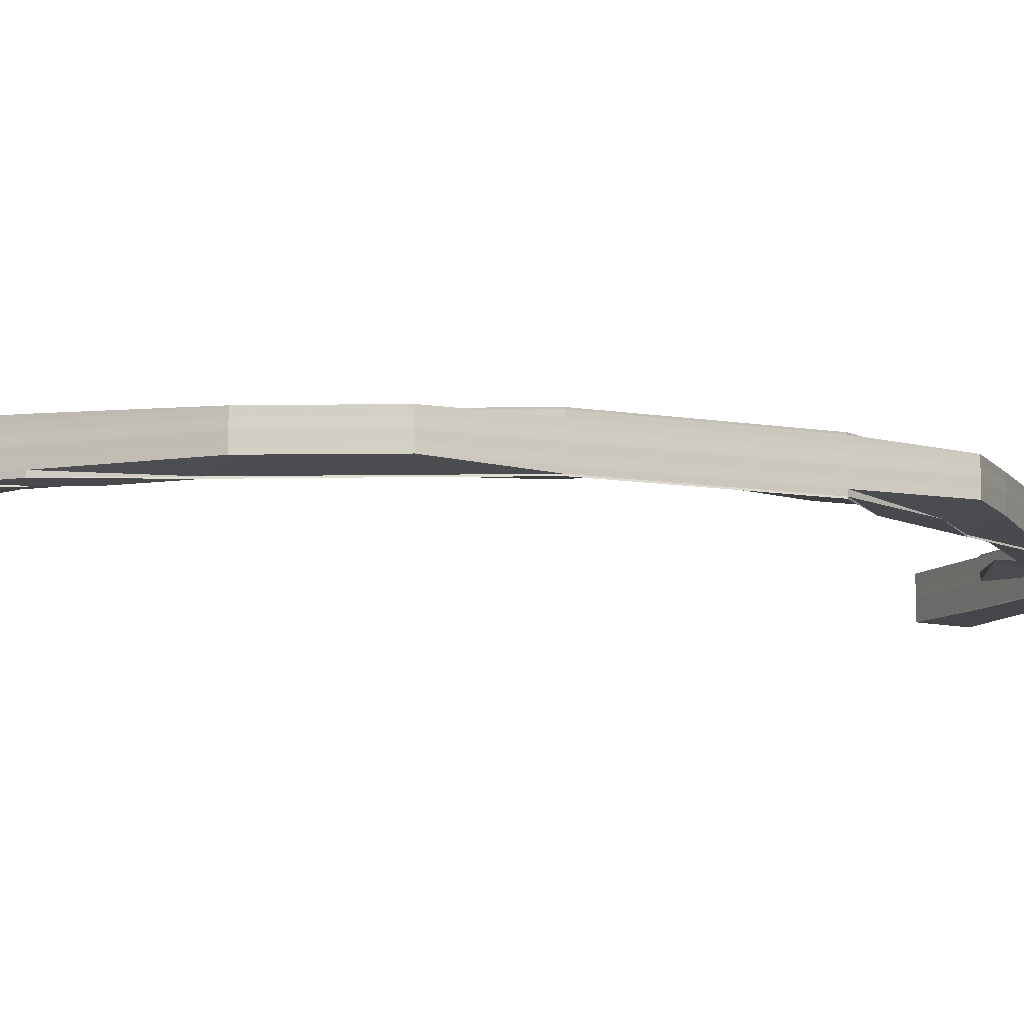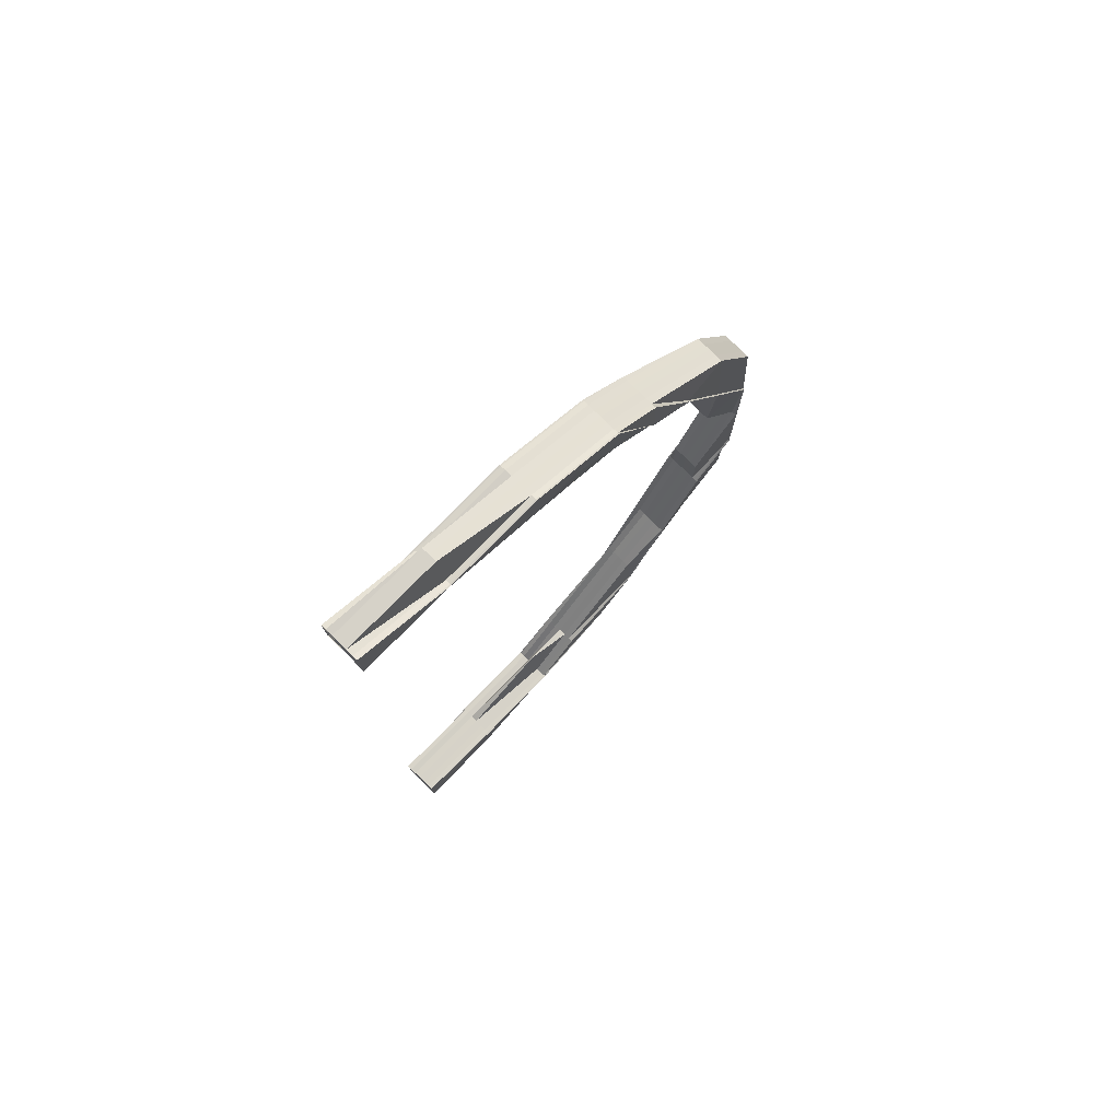
<metadata>
{"format":"obj","ext":"obj","renderer":"f3d","projection":"perspective","resolution":1024,"background":"white","views":[{"elev":-9.7,"azim":-113.9,"up":"+Z"},{"elev":78.1,"azim":134.4,"up":"+Y"}]}
</metadata>
<code>
o 21636
v 2228 1873 15.47
v 2228 1873 15.47
v 2228 1873 15.46
v 2228 1873 15.46
v 2228 1873 15.46
v 2228 1873 15.46
v 2228 1873 15.46
v 2228 1873 15.47
v 2228 1873 15.47
v 2228 1873 15.47
v 2228 1873 15.47
v 2228 1873 15.47
v 2228 1873 15.47
v 2228 1873 15.47
v 2228 1873 15.47
v 2228 1873 15.47
v 2228 1873 15.47
v 2228 1873 15.47
v 2228 1873 15.47
v 2228 1873 15.47
v 2228 1873 15.47
v 2228 1873 15.47
v 2228 1873 15.47
v 2228 1873 15.47
v 2228 1873 15.47
v 2228 1873 15.47
v 2228 1873 15.47
v 2228 1873 15.47
v 2228 1873 15.47
v 2228 1873 15.47
v 2228 1873 15.47
v 2228 1873 15.47
v 2228 1873 15.47
v 2228 1873 15.47
v 2228 1873 15.47
v 2228 1873 15.47
v 2228 1873 15.47
v 2228 1873 15.47
v 2228 1873 15.47
v 2228 1873 15.47
v 2228 1873 15.47
v 2228 1873 15.47
v 2228 1873 15.47
v 2228 1873 15.47
v 2228 1873 15.47
v 2228 1873 15.47
v 2228 1873 15.47
v 2228 1873 15.47
v 2228 1873 15.47
v 2228 1873 15.47
v 2228 1873 15.47
v 2228 1873 15.47
v 2228 1873 15.47
v 2228 1873 15.47
v 2228 1873 15.47
v 2228 1873 15.47
v 2228 1873 15.47
v 2228 1873 15.47
v 2228 1873 15.47
v 2228 1873 15.47
v 2228 1873 15.47
v 2228 1873 15.47
v 2228 1873 15.47
v 2228 1873 15.47
v 2228 1873 15.47
v 2228 1873 15.47
v 2228 1873 15.47
v 2228 1873 15.47
v 2228 1873 15.47
v 2228 1873 15.47
v 2228 1873 15.47
v 2228 1873 15.47
v 2228 1873 15.47
v 2228 1873 15.47
v 2228 1873 15.47
v 2228 1873 15.47
v 2228 1873 15.47
v 2228 1873 15.47
v 2228 1873 15.47
v 2228 1873 15.47
v 2228 1873 15.47
v 2228 1873 15.47
v 2228 1873 15.47
v 2228 1873 15.47
v 2228 1873 15.47
v 2228 1873 15.47
v 2228 1873 15.47
v 2228 1873 15.47
v 2228 1873 15.47
v 2228 1873 15.47
v 2228 1873 15.47
v 2228 1873 15.47
v 2228 1873 15.47
v 2228 1873 15.46
v 2228 1873 15.46
v 2228 1873 15.46
v 2228 1873 15.46
v 2228 1873 15.46
v 2228 1873 15.46
v 2228 1873 15.46
v 2228 1873 15.46
v 2228 1873 15.46
v 2228 1873 15.46
v 2228 1873 15.46
v 2228 1873 15.46
v 2228 1873 15.46
v 2228 1873 15.46
v 2228 1873 15.46
v 2228 1873 15.46
v 2228 1873 15.46
v 2228 1873 15.46
v 2228 1873 15.46
v 2228 1873 15.46
v 2228 1873 15.46
v 2228 1873 15.46
v 2228 1873 15.47
v 2228 1873 15.46
v 2228 1873 15.46
v 2228 1873 15.46
v 2228 1873 15.46
v 2228 1873 15.46
v 2228 1873 15.47
v 2228 1873 15.47
v 2228 1873 15.47
v 2228 1873 15.46
v 2228 1873 15.47
v 2228 1873 15.47
v 2228 1873 15.47
v 2228 1873 15.47
v 2228 1873 15.47
v 2228 1873 15.47
v 2228 1873 15.47
v 2228 1873 15.47
v 2228 1873 15.47
v 2228 1873 15.47
v 2228 1873 15.47
v 2228 1873 15.47
v 2228 1873 15.47
v 2228 1873 15.47
v 2228 1873 15.47
v 2228 1873 15.47
v 2228 1873 15.47
v 2228 1873 15.47
v 2228 1873 15.47
v 2228 1873 15.47
v 2228 1873 15.47
v 2228 1873 15.47
v 2228 1873 15.47
v 2228 1873 15.47
v 2228 1873 15.47
v 2228 1873 15.47
v 2228 1873 15.47
v 2228 1873 15.47
v 2228 1873 15.47
v 2228 1873 15.47
v 2228 1873 15.47
v 2228 1873 15.47
v 2228 1873 15.47
v 2228 1873 15.47
v 2228 1873 15.47
v 2228 1873 15.47
v 2228 1873 15.47
v 2228 1873 15.46
v 2228 1873 15.47
v 2228 1873 15.46
v 2228 1873 15.46
v 2228 1873 15.46
v 2228 1873 15.46
v 2228 1873 15.46
v 2228 1873 15.46
v 2228 1873 15.46
v 2228 1873 15.46
v 2228 1873 15.46
v 2228 1873 15.46
v 2228 1873 15.46
v 2228 1873 15.46
v 2228 1873 15.46
v 2228 1873 15.46
v 2228 1873 15.46
v 2228 1873 15.46
v 2228 1873 15.46
v 2228 1873 15.46
v 2228 1873 15.46
v 2228 1873 15.46
v 2228 1873 15.46
v 2228 1873 15.46
v 2228 1873 15.46
v 2228 1873 15.46
v 2228 1873 15.46
v 2228 1873 15.46
v 2228 1873 15.46
v 2228 1873 15.46
v 2228 1873 15.46
v 2228 1873 15.46
v 2228 1873 15.46
v 2228 1873 15.46
v 2228 1873 15.46
v 2228 1873 15.46
v 2228 1873 15.46
v 2228 1873 15.46
v 2228 1873 15.46
v 2228 1873 15.46
v 2228 1873 15.46
v 2228 1873 15.46
v 2228 1873 15.46
v 2228 1873 15.46
v 2228 1873 15.46
v 2228 1873 15.46
v 2228 1873 15.46
v 2228 1873 15.46
v 2228 1873 15.46
v 2228 1873 15.46
v 2228 1873 15.46
v 2228 1873 15.46
v 2228 1873 15.46
v 2228 1873 15.46
v 2228 1873 15.46
v 2228 1873 15.46
v 2228 1873 15.46
v 2228 1873 15.46
v 2228 1873 15.46
v 2228 1873 15.46
v 2228 1873 15.46
v 2228 1873 15.46
v 2228 1873 15.46
v 2228 1873 15.46
v 2228 1873 15.46
v 2228 1873 15.46
v 2228 1873 15.46
v 2228 1873 15.46
v 2228 1873 15.47
v 2228 1873 15.47
v 2228 1873 15.47
v 2228 1873 15.47
v 2228 1873 15.47
v 2228 1873 15.47
v 2228 1873 15.47
v 2228 1873 15.47
v 2228 1873 15.47
v 2228 1873 15.47
v 2228 1873 15.47
v 2228 1873 15.47
v 2228 1873 15.47
v 2228 1873 15.47
v 2228 1873 15.47
v 2228 1873 15.47
v 2228 1873 15.47
v 2228 1873 15.47
v 2228 1873 15.47
v 2228 1873 15.47
v 2228 1873 15.47
v 2228 1873 15.47
v 2228 1873 15.47
v 2228 1873 15.47
v 2228 1873 15.47
v 2228 1873 15.47
v 2228 1873 15.47
v 2228 1873 15.47
v 2228 1873 15.47
v 2228 1873 15.47
v 2228 1873 15.46
v 2228 1873 15.46
v 2228 1873 15.47
v 2228 1873 15.46
v 2228 1873 15.46
v 2228 1873 15.46
v 2228 1873 15.46
v 2228 1873 15.46
v 2228 1873 15.46
v 2228 1873 15.46
v 2228 1873 15.46
v 2228 1873 15.47
v 2228 1873 15.46
v 2228 1873 15.46
v 2228 1873 15.46
v 2228 1873 15.46
v 2228 1873 15.46
v 2228 1873 15.46
v 2228 1873 15.46
v 2228 1873 15.46
v 2228 1873 15.46
v 2228 1873 15.46
v 2228 1873 15.46
v 2228 1873 15.46
v 2228 1873 15.46
v 2228 1873 15.46
v 2228 1873 15.46
v 2228 1873 15.46
v 2228 1873 15.46
v 2228 1873 15.46
v 2228 1873 15.46
v 2228 1873 15.46
v 2228 1873 15.46
v 2228 1873 15.46
v 2228 1873 15.46
v 2228 1873 15.46
v 2228 1873 15.46
v 2228 1873 15.46
v 2228 1873 15.46
v 2228 1873 15.46
v 2228 1873 15.46
v 2228 1873 15.46
v 2228 1873 15.46
v 2228 1873 15.46
v 2228 1873 15.46
v 2228 1873 15.46
v 2228 1873 15.46
v 2228 1873 15.46
v 2228 1873 15.46
v 2228 1873 15.46
v 2228 1873 15.46
v 2228 1873 15.46
v 2228 1873 15.46
v 2228 1873 15.46
v 2228 1873 15.47
v 2228 1873 15.47
v 2228 1873 15.46
v 2228 1873 15.46
v 2228 1873 15.47
v 2228 1873 15.46
v 2228 1873 15.46
v 2228 1873 15.47
v 2228 1873 15.47
v 2228 1873 15.47
v 2228 1873 15.47
v 2228 1873 15.47
v 2228 1873 15.47
v 2228 1873 15.47
v 2228 1873 15.47
v 2228 1873 15.47
v 2228 1873 15.47
v 2228 1873 15.47
v 2228 1873 15.47
v 2228 1873 15.47
v 2228 1873 15.47
v 2228 1873 15.47
v 2228 1873 15.47
v 2228 1873 15.47
v 2228 1873 15.47
v 2228 1873 15.47
v 2228 1873 15.47
v 2228 1873 15.47
v 2228 1873 15.46
v 2228 1873 15.46
v 2228 1873 15.46
v 2228 1873 15.46
v 2228 1873 15.46
v 2228 1873 15.46
v 2228 1873 15.46
v 2228 1873 15.46
v 2228 1873 15.46
v 2228 1873 15.46
v 2228 1873 15.47
v 2228 1873 15.46
v 2228 1873 15.47
v 2228 1873 15.46
v 2228 1873 15.46
v 2228 1873 15.46
v 2228 1873 15.46
v 2228 1873 15.46
v 2228 1873 15.46
v 2228 1873 15.46
v 2228 1873 15.46
v 2228 1873 15.46
v 2228 1873 15.46
v 2228 1873 15.46
v 2228 1873 15.47
v 2228 1873 15.47
v 2228 1873 15.47
v 2228 1873 15.47
v 2228 1873 15.47
v 2228 1873 15.46
v 2228 1873 15.47
v 2228 1873 15.47
v 2228 1873 15.47
v 2228 1873 15.47
v 2228 1873 15.47
v 2228 1873 15.47
v 2228 1873 15.47
v 2228 1873 15.47
v 2228 1873 15.47
v 2228 1873 15.47
v 2228 1873 15.47
v 2228 1873 15.47
v 2228 1873 15.46
v 2228 1873 15.46
v 2228 1873 15.46
v 2228 1873 15.46
v 2228 1873 15.46
v 2228 1873 15.46
v 2228 1873 15.46
v 2228 1873 15.46
v 2228 1873 15.46
v 2228 1873 15.46
v 2228 1873 15.46
v 2228 1873 15.46
v 2228 1873 15.46
v 2228 1873 15.46
v 2228 1873 15.46
v 2228 1873 15.46
v 2228 1873 15.46
v 2228 1873 15.46
v 2228 1873 15.46
v 2228 1873 15.46
v 2228 1873 15.46
v 2228 1873 15.46
v 2228 1873 15.47
v 2228 1873 15.47
v 2228 1873 15.47
v 2228 1873 15.46
v 2228 1873 15.46
v 2228 1873 15.46
v 2228 1873 15.46
v 2228 1873 15.46
v 2228 1873 15.46
v 2228 1873 15.46
v 2228 1873 15.47
v 2228 1873 15.46
v 2228 1873 15.46
v 2228 1873 15.46
v 2228 1873 15.46
v 2228 1873 15.46
v 2228 1873 15.46
v 2228 1873 15.47
v 2228 1873 15.47
v 2228 1873 15.47
v 2228 1873 15.47
v 2228 1873 15.47
v 2228 1873 15.47
v 2228 1873 15.47
v 2228 1873 15.47
v 2228 1873 15.47
v 2228 1873 15.47
v 2228 1873 15.47
v 2228 1873 15.47
v 2228 1873 15.47
v 2228 1873 15.47
v 2228 1873 15.47
v 2228 1873 15.47
v 2228 1873 15.47
v 2228 1873 15.47
v 2228 1873 15.47
v 2228 1873 15.47
v 2228 1873 15.47
v 2228 1873 15.47
v 2228 1873 15.47
v 2228 1873 15.47
v 2228 1873 15.47
v 2228 1873 15.47
v 2228 1873 15.47
v 2228 1873 15.47
v 2228 1873 15.47
v 2228 1873 15.47
v 2228 1873 15.47
v 2228 1873 15.47
v 2228 1873 15.47
v 2228 1873 15.47
v 2228 1873 15.47
v 2228 1873 15.47
v 2228 1873 15.47
v 2228 1873 15.47
v 2228 1873 15.47
v 2228 1873 15.47
v 2228 1873 15.47
v 2228 1873 15.47
v 2228 1873 15.47
v 2228 1873 15.47
v 2228 1873 15.47
v 2228 1873 15.47
v 2228 1873 15.47
v 2228 1873 15.47
v 2228 1873 15.47
v 2228 1873 15.47
v 2228 1873 15.47
v 2228 1873 15.47
v 2228 1873 15.47
v 2228 1873 15.47
v 2228 1873 15.47
v 2228 1873 15.47
v 2228 1873 15.47
v 2228 1873 15.47
v 2228 1873 15.47
v 2228 1873 15.47
v 2228 1873 15.47
v 2228 1873 15.47
v 2228 1873 15.47
v 2228 1873 15.47
v 2228 1873 15.47
v 2228 1873 15.47
v 2228 1873 15.47
v 2228 1873 15.47
v 2228 1873 15.47
v 2228 1873 15.47
v 2228 1873 15.47
v 2228 1873 15.47
v 2228 1873 15.47
v 2228 1873 15.47
v 2228 1873 15.47
v 2228 1873 15.47
v 2228 1873 15.47
v 2228 1873 15.46
v 2228 1873 15.46
v 2228 1873 15.46
v 2228 1873 15.46
v 2228 1873 15.46
v 2228 1873 15.46
v 2228 1873 15.46
v 2228 1873 15.46
v 2228 1873 15.46
v 2228 1873 15.46
v 2228 1873 15.46
v 2228 1873 15.46
v 2228 1873 15.46
v 2228 1873 15.46
v 2228 1873 15.46
v 2228 1873 15.46
v 2228 1873 15.46
v 2228 1873 15.46
v 2228 1873 15.46
v 2228 1873 15.46
v 2228 1873 15.46
v 2228 1873 15.46
v 2228 1873 15.46
v 2228 1873 15.46
v 2228 1873 15.46
v 2228 1873 15.46
v 2228 1873 15.46
v 2228 1873 15.46
v 2228 1873 15.46
v 2228 1873 15.46
v 2228 1873 15.46
v 2228 1873 15.46
v 2228 1873 15.46
v 2228 1873 15.46
v 2228 1873 15.46
v 2228 1873 15.46
v 2228 1873 15.46
v 2228 1873 15.46
v 2228 1873 15.46
v 2228 1873 15.46
v 2228 1873 15.46
v 2228 1873 15.46
v 2228 1873 15.46
v 2228 1873 15.46
v 2228 1873 15.46
v 2228 1873 15.46
v 2228 1873 15.47
v 2228 1873 15.46
v 2228 1873 15.47
v 2228 1873 15.47
v 2228 1873 15.47
v 2228 1873 15.47
v 2228 1873 15.47
v 2228 1873 15.46
v 2228 1873 15.46
v 2228 1873 15.46
v 2228 1873 15.46
v 2228 1873 15.46
v 2228 1873 15.46
v 2228 1873 15.46
v 2228 1873 15.46
v 2228 1873 15.46
v 2228 1873 15.47
v 2228 1873 15.47
v 2228 1873 15.47
v 2228 1873 15.47
v 2228 1873 15.47
v 2228 1873 15.47
v 2228 1873 15.46
v 2228 1873 15.46
v 2228 1873 15.46
v 2228 1873 15.46
v 2228 1873 15.46
v 2228 1873 15.46
v 2228 1873 15.46
v 2228 1873 15.46
v 2228 1873 15.46
v 2228 1873 15.46
v 2228 1873 15.46
v 2228 1873 15.46
v 2228 1873 15.46
v 2228 1873 15.46
v 2228 1873 15.46
v 2228 1873 15.46
v 2228 1873 15.47
v 2228 1873 15.47
v 2228 1873 15.47
v 2228 1873 15.47
v 2228 1873 15.47
v 2228 1873 15.47
v 2228 1873 15.47
v 2228 1873 15.47
v 2228 1873 15.47
v 2228 1873 15.47
v 2228 1873 15.47
v 2228 1873 15.47
v 2228 1873 15.47
v 2228 1873 15.47
v 2228 1873 15.47
v 2228 1873 15.47
v 2228 1873 15.47
v 2228 1873 15.47
v 2228 1873 15.47
v 2228 1873 15.47
v 2228 1873 15.47
v 2228 1873 15.47
v 2228 1873 15.47
v 2228 1873 15.47
v 2228 1873 15.47
v 2228 1873 15.47
v 2228 1873 15.47
v 2228 1873 15.47
v 2228 1873 15.47
v 2228 1873 15.47
v 2228 1873 15.47
v 2228 1873 15.47
v 2228 1873 15.46
v 2228 1873 15.46
v 2228 1873 15.47
v 2228 1873 15.47
v 2228 1873 15.47
v 2228 1873 15.47
v 2228 1873 15.47
v 2228 1873 15.47
v 2228 1873 15.47
v 2228 1873 15.47
v 2228 1873 15.47
v 2228 1873 15.47
v 2228 1873 15.47
v 2228 1873 15.47
v 2228 1873 15.47
v 2228 1873 15.46
v 2228 1873 15.46
v 2228 1873 15.46
v 2228 1873 15.46
v 2228 1873 15.46
v 2228 1873 15.46
v 2228 1873 15.47
v 2228 1873 15.47
v 2228 1873 15.47
v 2228 1873 15.47
v 2228 1873 15.47
v 2228 1873 15.47
v 2228 1873 15.47
v 2228 1873 15.47
v 2228 1873 15.47
v 2228 1873 15.47
f 1 2 3
f 4 5 1
f 5 6 1
f 6 7 1
f 7 8 1
f 8 9 1
f 9 10 1
f 10 11 1
f 11 12 1
f 12 13 14
f 15 2 1
f 16 15 1
f 15 17 2
f 18 15 16
f 19 18 16
f 20 21 19
f 22 18 19
f 22 23 18
f 18 24 15
f 25 23 26
f 27 24 25
f 27 28 29
f 30 27 31
f 32 33 30
f 33 27 34
f 35 33 36
f 37 35 32
f 35 38 39
f 40 41 27
f 41 42 27
f 42 41 15
f 42 43 25
f 43 42 18
f 44 43 45
f 43 46 47
f 48 46 49
f 50 49 51
f 52 47 53
f 54 55 53
f 44 56 57
f 57 58 59
f 60 61 59
f 62 63 60
f 64 65 61
f 66 67 65
f 68 69 65
f 70 68 71
f 72 69 73
f 74 64 23
f 75 76 23
f 77 72 76
f 56 77 76
f 74 78 58
f 79 80 78
f 81 74 57
f 57 76 81
f 76 63 82
f 76 82 24
f 63 83 82
f 81 82 84
f 84 85 81
f 85 74 24
f 86 85 84
f 82 83 87
f 82 87 17
f 83 88 87
f 85 89 74
f 89 90 74
f 89 79 90
f 91 89 85
f 92 91 85
f 93 79 89
f 91 93 89
f 94 91 92
f 95 94 92
f 96 97 95
f 98 94 95
f 99 93 91
f 94 99 91
f 98 100 94
f 100 99 94
f 101 100 98
f 100 102 99
f 103 104 101
f 104 105 106
f 101 107 100
f 107 102 100
f 108 107 101
f 102 109 99
f 99 109 93
f 110 111 109
f 112 106 113
f 114 113 115
f 109 116 93
f 93 116 79
f 109 117 116
f 118 117 109
f 118 119 117
f 120 119 121
f 116 122 79
f 79 122 123
f 117 124 116
f 116 124 122
f 117 125 124
f 122 126 123
f 123 126 127
f 126 128 127
f 128 129 130
f 131 128 132
f 131 133 134
f 135 136 131
f 136 137 133
f 127 136 138
f 139 140 137
f 141 140 142
f 141 143 144
f 143 145 146
f 147 145 148
f 149 146 150
f 151 152 146
f 153 152 154
f 126 154 155
f 144 156 157
f 122 158 126
f 158 159 126
f 124 158 122
f 158 160 159
f 124 161 158
f 162 153 158
f 163 162 124
f 153 162 164
f 162 163 165
f 164 161 165
f 166 163 117
f 163 166 120
f 165 125 120
f 167 166 168
f 165 169 170
f 167 171 172
f 171 173 174
f 167 175 176
f 171 177 178
f 179 178 176
f 180 181 179
f 181 177 182
f 183 175 184
f 185 183 186
f 187 182 184
f 187 188 182
f 189 187 186
f 190 191 188
f 192 193 191
f 190 192 194
f 194 195 196
f 197 198 195
f 199 197 200
f 201 196 202
f 203 204 196
f 205 203 206
f 206 207 208
f 209 210 207
f 211 210 212
f 210 213 214
f 215 209 216
f 209 217 218
f 219 207 220
f 219 220 125
f 207 221 220
f 207 222 221
f 223 222 207
f 223 224 222
f 225 224 223
f 224 226 222
f 222 226 227
f 222 227 221
f 226 228 227
f 229 230 228
f 221 227 231
f 227 228 232
f 227 232 231
f 221 231 233
f 220 221 233
f 220 233 161
f 233 231 234
f 231 232 235
f 231 235 234
f 233 234 160
f 234 235 236
f 234 236 237
f 235 238 239
f 240 239 241
f 242 234 240
f 243 233 242
f 240 244 242
f 245 244 237
f 242 246 243
f 244 246 160
f 247 248 241
f 249 250 248
f 251 252 248
f 253 251 254
f 255 252 256
f 255 257 258
f 259 255 260
f 259 255 240
f 2 261 3
f 3 261 262
f 2 263 261
f 17 263 2
f 17 87 263
f 261 264 262
f 262 264 265
f 264 266 265
f 265 267 268
f 264 269 266
f 261 270 264
f 263 270 261
f 270 271 38
f 87 272 263
f 263 272 270
f 87 88 272
f 273 95 270
f 274 273 269
f 274 275 276
f 277 278 275
f 279 277 280
f 280 281 282
f 279 283 284
f 283 285 98
f 286 285 287
f 285 288 289
f 283 290 291
f 292 290 293
f 294 293 295
f 296 297 295
f 298 291 299
f 300 298 301
f 298 302 303
f 304 302 298
f 304 305 275
f 306 170 305
f 307 304 298
f 307 298 308
f 309 307 300
f 310 311 309
f 310 312 313
f 309 273 314
f 314 315 316
f 314 317 309
f 317 307 269
f 317 318 307
f 318 304 307
f 272 317 270
f 272 319 317
f 319 318 317
f 88 319 272
f 318 320 304
f 320 321 304
f 320 306 321
f 322 320 318
f 319 322 318
f 323 306 320
f 322 323 320
f 306 165 112
f 164 165 306
f 323 164 306
f 324 322 319
f 88 324 319
f 138 324 88
f 325 326 88
f 326 327 324
f 324 328 322
f 328 323 322
f 329 328 324
f 329 156 328
f 328 330 323
f 330 164 323
f 156 330 328
f 330 160 164
f 156 237 330
f 331 153 330
f 332 331 156
f 333 332 156
f 334 332 335
f 332 336 337
f 338 333 339
f 333 340 129
f 341 340 342
f 343 344 345
f 345 346 347
f 348 349 346
f 350 349 267
f 351 350 264
f 350 351 352
f 352 35 353
f 352 354 355
f 356 352 37
f 357 350 358
f 359 358 356
f 358 269 352
f 358 352 360
f 361 357 362
f 363 361 362
f 362 358 364
f 362 308 358
f 365 362 359
f 366 362 365
f 367 368 369
f 370 371 368
f 372 373 374
f 375 376 377
f 375 378 379
f 378 380 381
f 382 383 384
f 385 386 387
f 388 389 387
f 390 391 389
f 392 393 394
f 393 395 107
f 395 396 107
f 107 397 398
f 399 397 400
f 396 401 402
f 166 401 397
f 403 401 397
f 404 403 405
f 405 402 406
f 407 408 409
f 410 411 412
f 410 413 414
f 413 415 416
f 243 417 418
f 418 220 243
f 419 420 418
f 418 421 189
f 417 421 125
f 421 187 119
f 246 417 161
f 421 422 187
f 422 423 187
f 422 190 423
f 424 422 421
f 417 424 421
f 425 190 422
f 424 425 422
f 426 427 246
f 246 428 417
f 428 424 417
f 427 429 428
f 430 428 246
f 428 431 424
f 431 425 424
f 432 431 428
f 432 433 431
f 431 434 425
f 433 434 431
f 434 435 425
f 425 435 190
f 435 192 190
f 436 433 437
f 438 439 436
f 440 439 433
f 441 440 442
f 443 444 441
f 444 445 439
f 442 446 447
f 446 448 449
f 450 451 448
f 445 452 453
f 452 454 453
f 455 453 439
f 439 453 456
f 439 456 433
f 433 456 434
f 453 457 456
f 453 458 457
f 454 459 457
f 459 460 461
f 462 461 463
f 459 464 465
f 466 464 467
f 468 467 469
f 470 465 469
f 471 472 470
f 473 474 462
f 473 475 476
f 462 477 478
f 478 479 480
f 477 479 458
f 479 481 482
f 483 477 484
f 485 484 472
f 486 483 484
f 486 484 485
f 487 483 486
f 488 486 485
f 489 474 487
f 488 490 491
f 492 491 493
f 494 486 488
f 494 487 486
f 495 494 488
f 496 497 487
f 496 498 499
f 457 499 500
f 501 487 494
f 502 501 494
f 502 494 495
f 503 501 502
f 504 503 502
f 505 503 504
f 504 502 506
f 506 502 495
f 507 504 506
f 508 505 509
f 510 509 507
f 511 510 512
f 513 509 511
f 514 515 512
f 515 516 517
f 512 517 518
f 519 518 520
f 521 516 522
f 513 522 523
f 524 523 525
f 526 521 513
f 527 526 513
f 521 526 507
f 528 521 529
f 529 507 530
f 528 531 532
f 533 513 534
f 535 513 533
f 536 535 533
f 532 537 538
f 539 540 538
f 532 505 541
f 541 542 532
f 543 542 541
f 542 544 509
f 542 544 487
f 545 542 487
f 546 531 487
f 547 548 487
f 549 547 487
f 550 549 487
f 551 549 552
f 549 547 553
f 547 554 555
f 556 554 557
f 558 557 559
f 560 555 561
f 553 562 560
f 553 563 562
f 564 565 553
f 564 553 566
f 566 553 560
f 567 568 566
f 566 560 569
f 560 535 536
f 569 560 536
f 536 570 571
f 569 536 572
f 572 536 573
f 192 569 572
f 574 573 575
f 575 571 576
f 577 578 576
f 579 580 578
f 581 582 575
f 582 583 584
f 585 569 192
f 585 566 569
f 435 585 192
f 586 566 585
f 587 585 435
f 587 586 585
f 434 587 435
f 457 586 587
f 456 587 434
f 456 457 587
f 588 589 590
f 589 591 592
f 593 594 595
f 596 597 594
f 598 596 599
f 599 600 601
f 602 603 600
f 602 604 603
f 605 606 604
f 492 446 602
f 607 492 602
f 607 608 594
f 609 607 610
f 611 607 609
f 235 611 609
f 232 611 235
f 611 612 607
f 612 492 607
f 232 613 611
f 613 612 611
f 228 613 232
f 612 614 492
f 614 615 492
f 614 488 615
f 495 488 614
f 616 614 612
f 616 495 614
f 613 616 612
f 506 495 616
f 228 617 613
f 617 616 613
f 617 506 616
f 618 617 228
f 507 506 617
f 618 507 617
f 619 620 621
f 620 622 623
f 620 624 430
f 625 624 626
f 624 627 628
f 629 630 631
f 632 633 634
f 635 636 637
f 638 639 640
f 641 642 639
f 643 644 645
f 646 647 645

</code>
